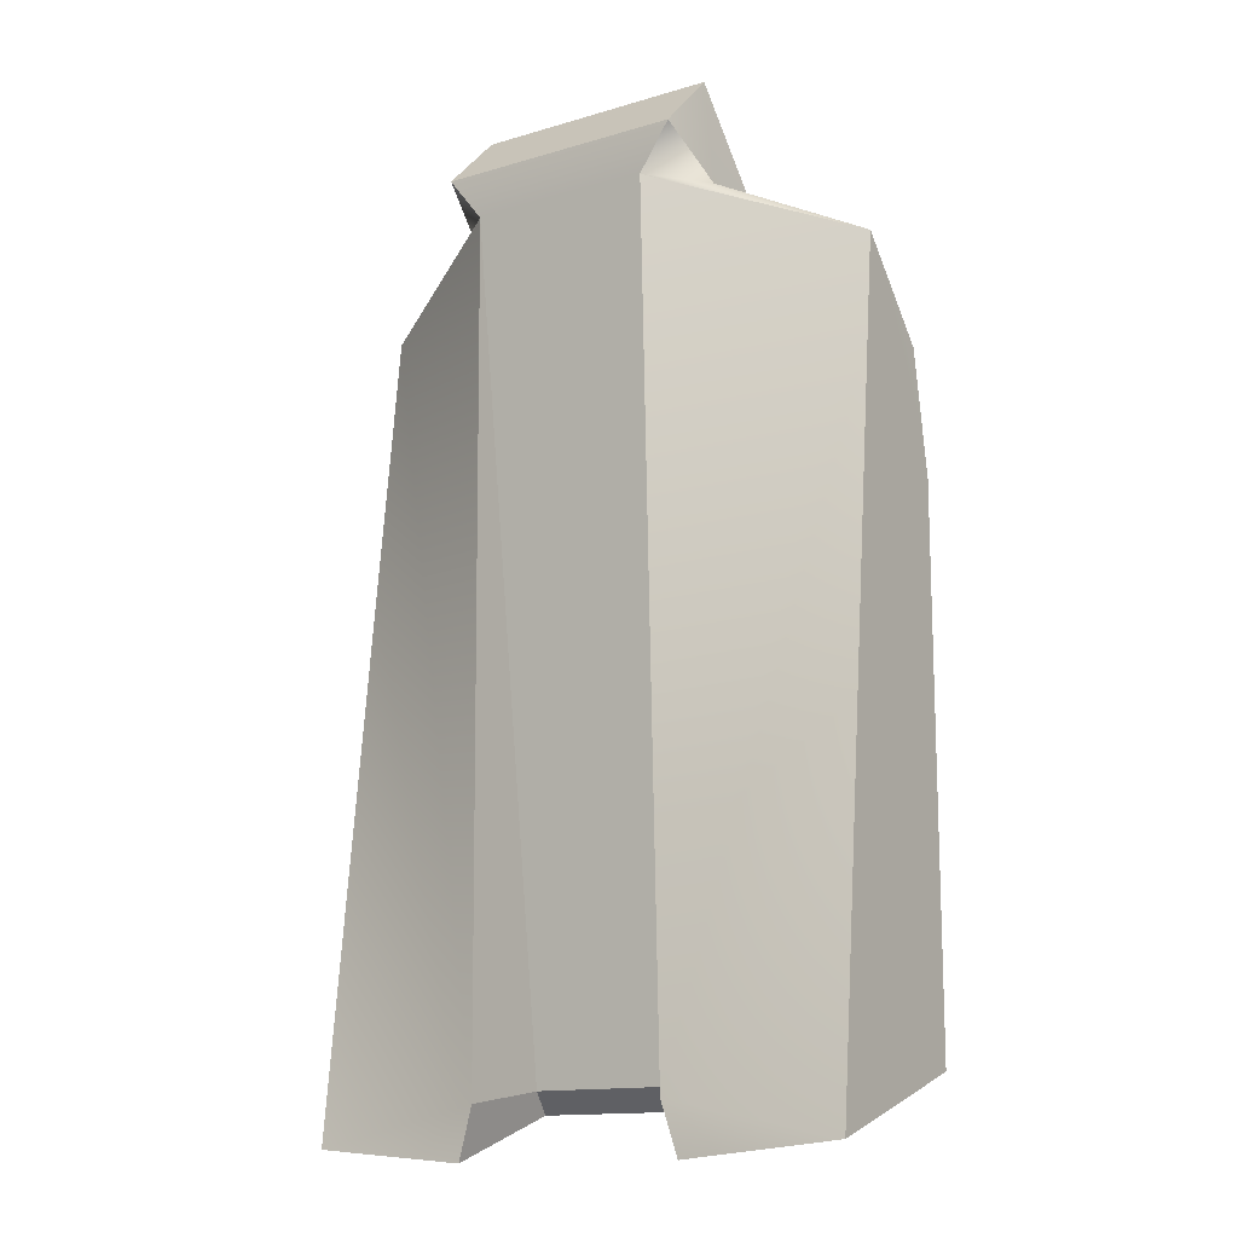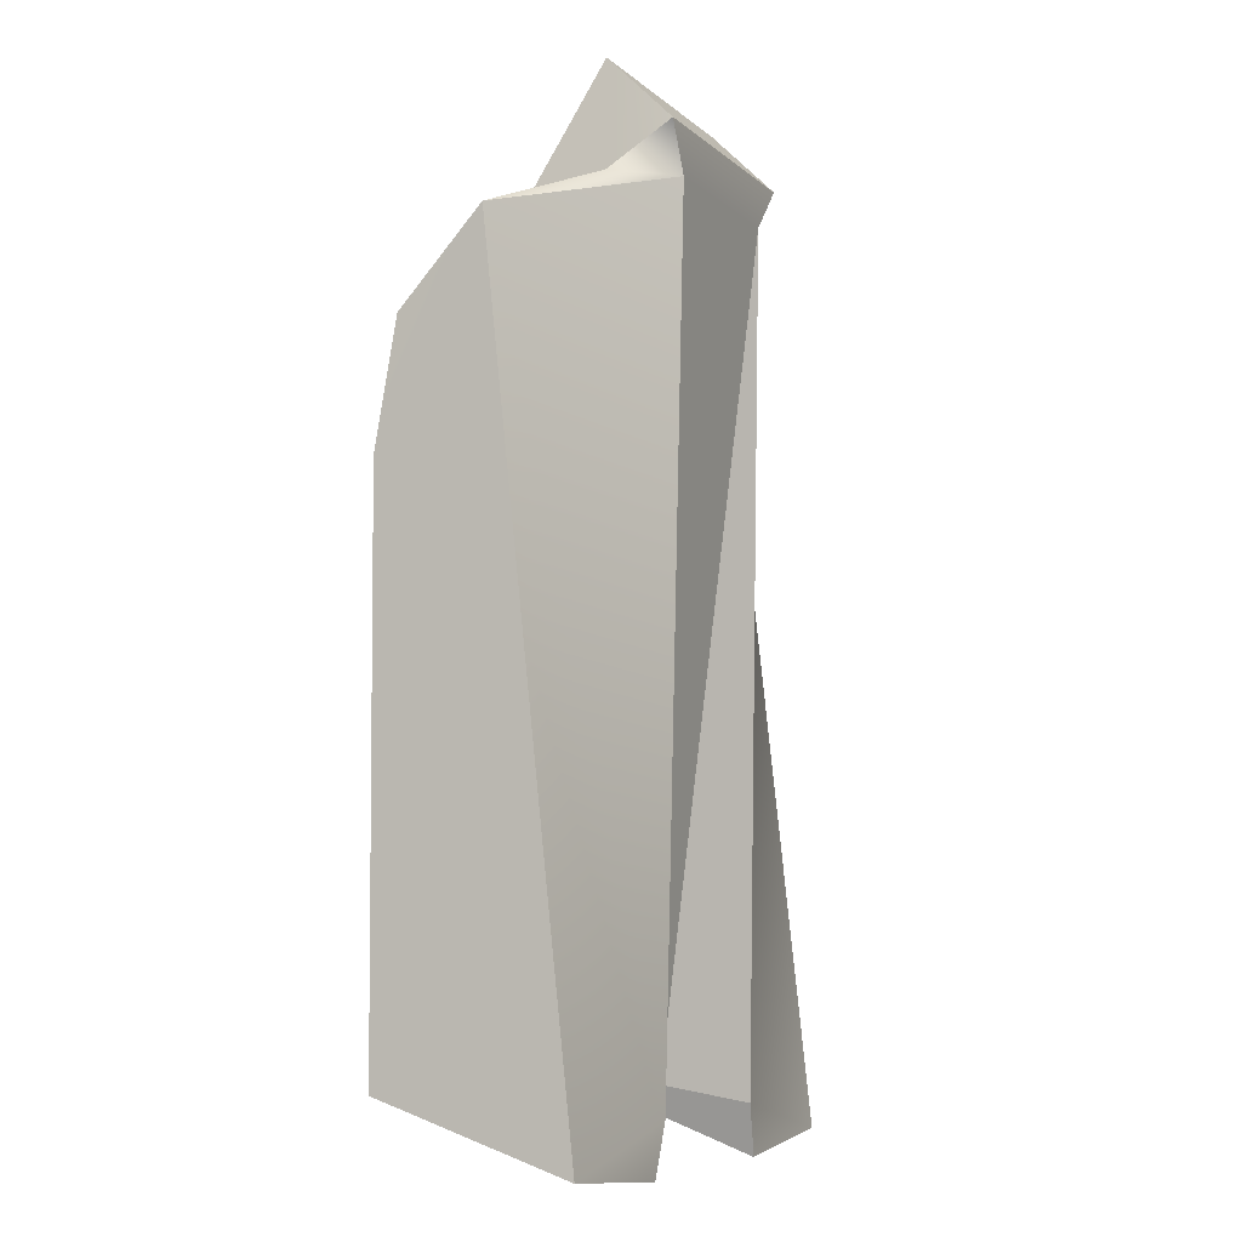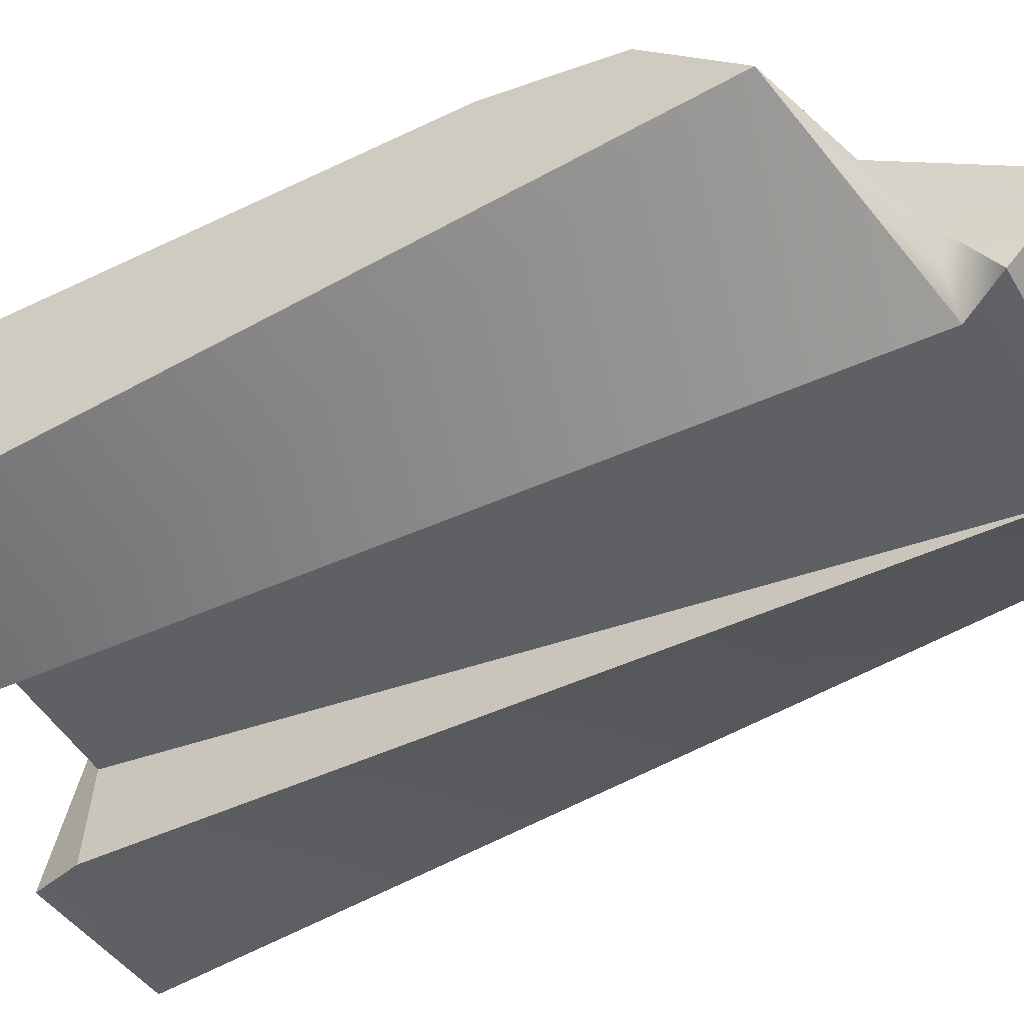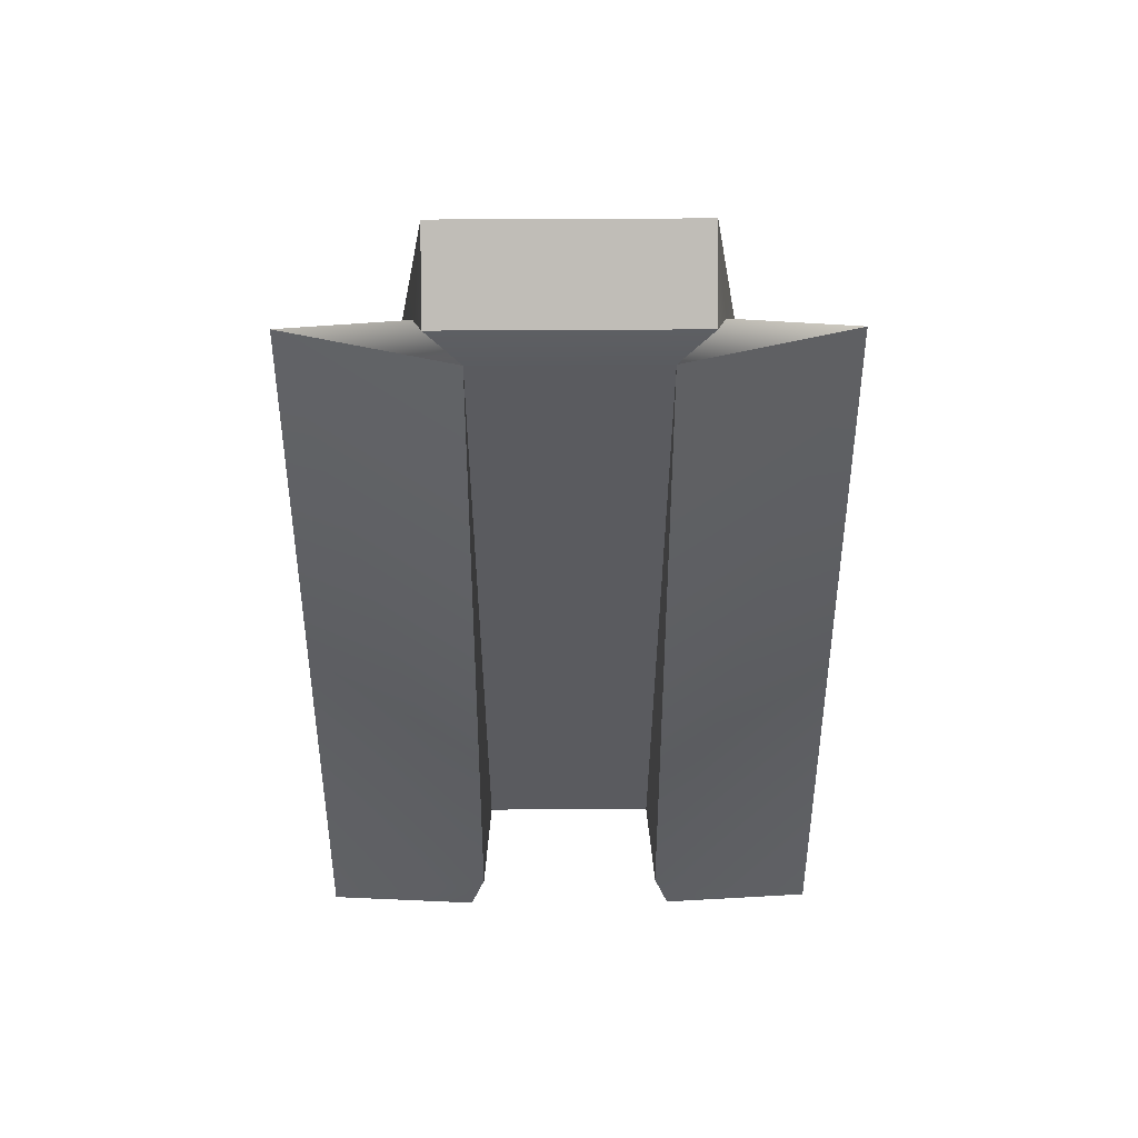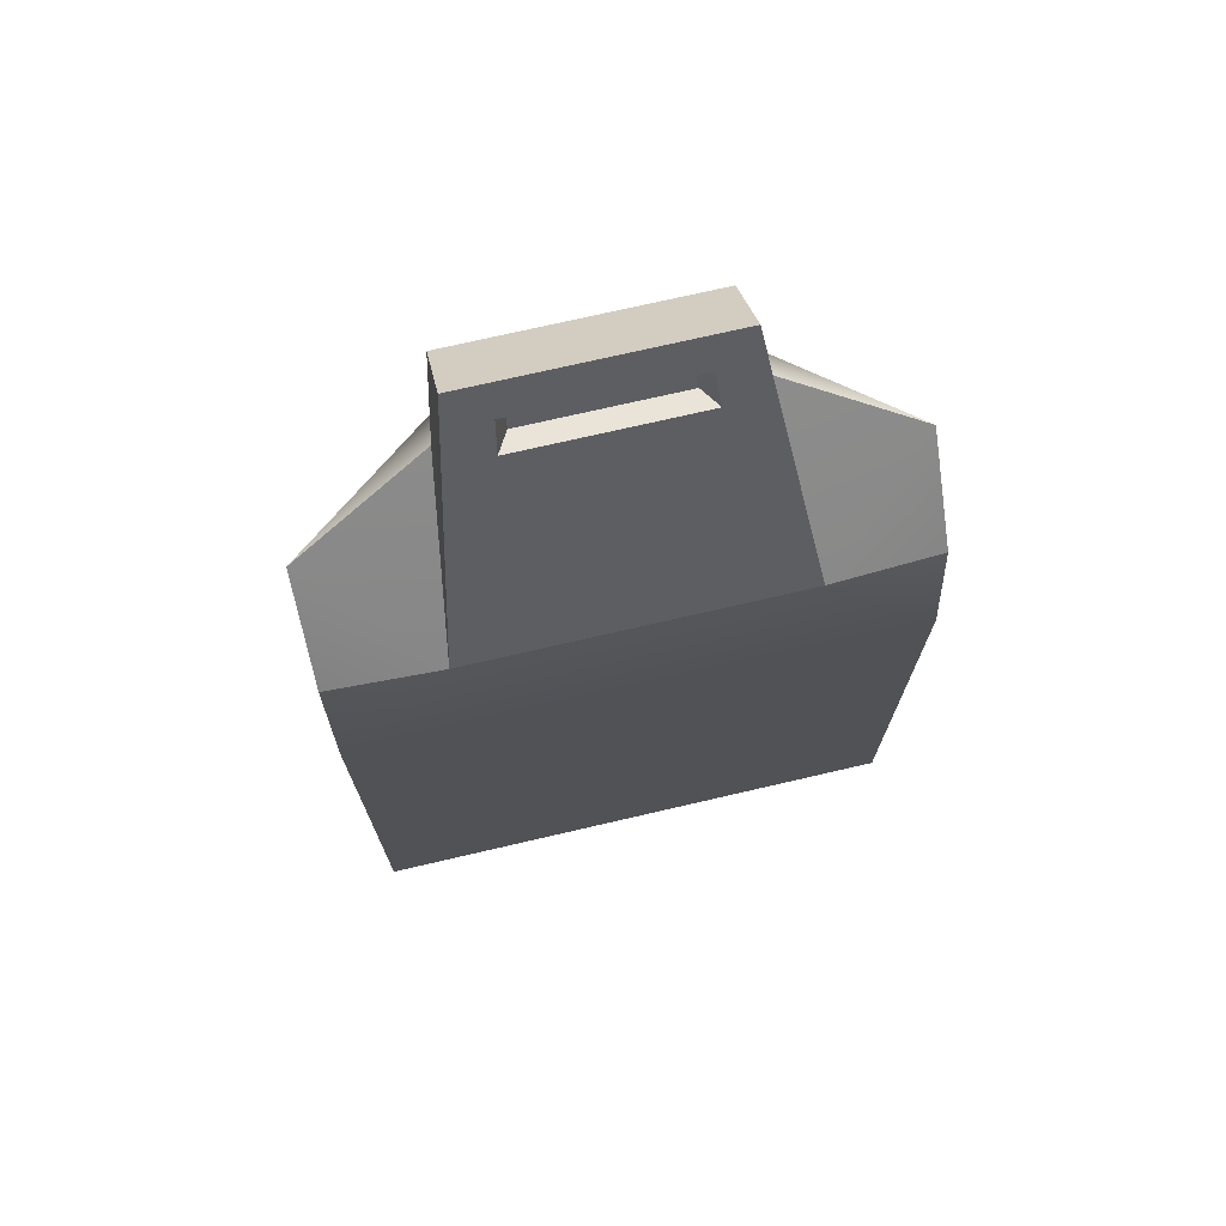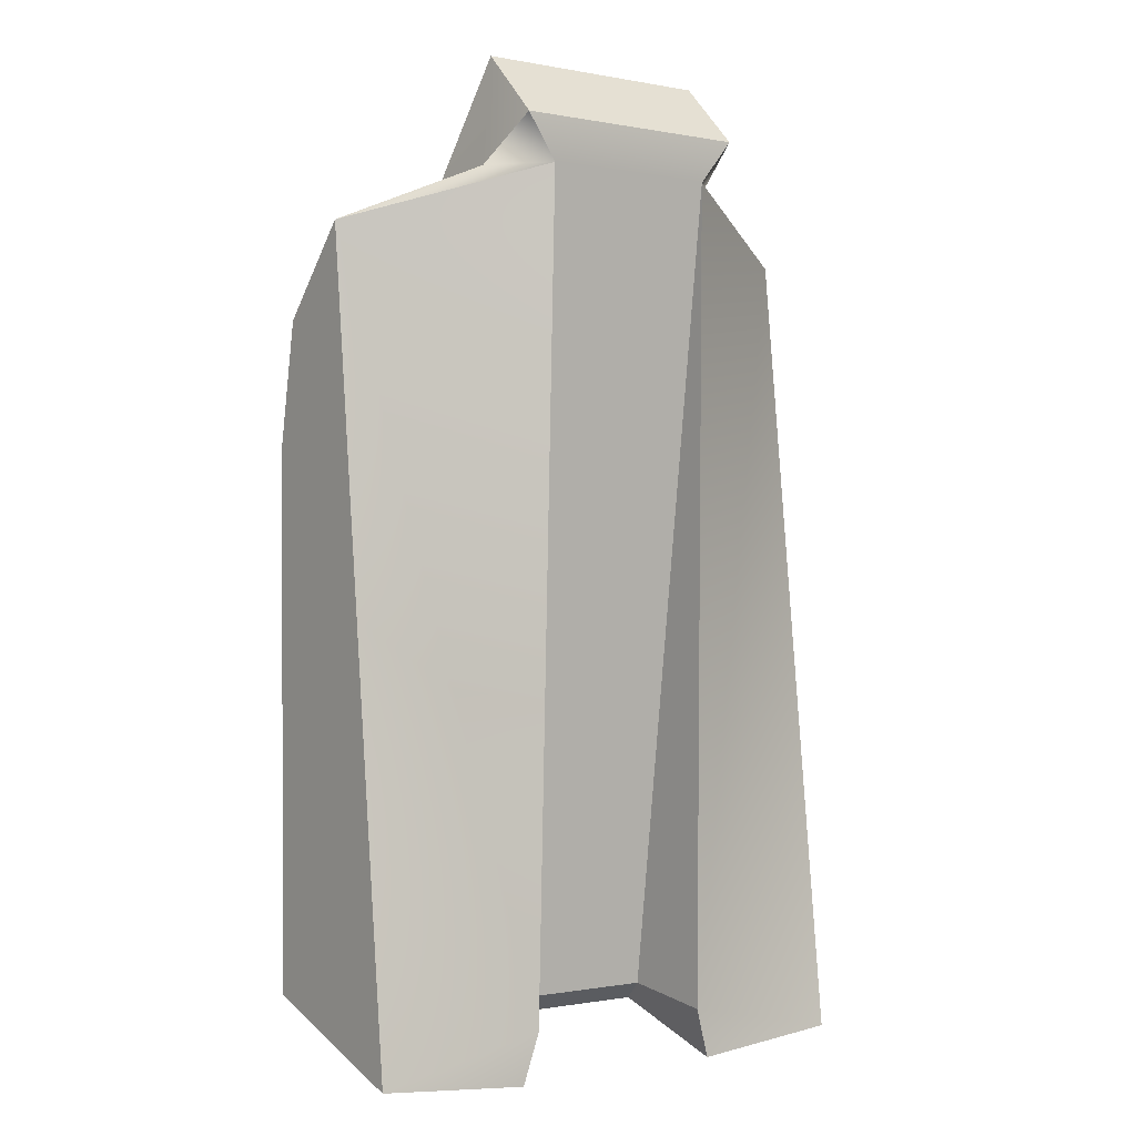
<metadata>
{"format":"obj","ext":"obj","renderer":"f3d","projection":"perspective","resolution":1024,"background":"white","views":[{"elev":-14.2,"azim":33.1,"up":"+Z"},{"elev":-6.9,"azim":-65.2,"up":"+Z"},{"elev":-47.0,"azim":-61.3,"up":"+Y"},{"elev":49.3,"azim":-0.4,"up":"+Z"},{"elev":72.4,"azim":166.9,"up":"+Z"},{"elev":-0.7,"azim":-36.0,"up":"+Z"}]}
</metadata>
<code>
g MediumShassis_DefaultPart_1_CorpsePart
v -0.5207 0.4995 -0.6863
v 0.5207 0.4995 -0.6863
v 0.5207 0.5055 0.3526
v -0.5207 0.5055 0.3526
v 0.5207 0.4635 0.5874
v 0.3097 0.4762 0.598
v 0.1935 0.3554 -0.7471
v 0.1734 0.2992 -0.7076
v 0.1888 0.1291 -0.7361
v 0.2185 0.1346 -0.834
v 0.1935 0.3554 -0.7471
v 0.2185 0.1346 -0.834
v 0.5207 0.1346 -0.8064
v 0.5207 0.4995 -0.6863
v 0.3097 0.4762 0.598
v 0.2625 0.2052 0.8707
v 0.2388 0.2145 1.08
v 0.5207 0.5055 0.3526
v 0.5207 0.4995 -0.6863
v 0.5207 0.1346 -0.8064
v 0.5207 0.306 0.757
v 0.1734 0.2992 -0.7076
v 0.1935 0.3554 -0.7471
v -0.1935 0.3554 -0.7471
v -0.1734 0.2992 -0.7076
v 0.1888 0.1291 -0.7361
v 0.1752 0.09638 0.8694
v 0.5207 0.306 0.757
v 0.5207 0.306 0.757
v 0.2625 0.2052 0.8707
v 0.3097 0.4762 0.598
v 0.239 0.08899 0.9546
v 0.2625 0.2052 0.8707
v 0.1752 0.09638 0.8694
v 0.1752 0.09638 0.8694
v -0.1753 0.09638 0.8694
v -0.239 0.08899 0.9546
v 0.239 0.08899 0.9546
v -0.5207 0.4635 0.5874
v -0.3097 0.4762 0.598
v -0.1935 0.3554 -0.7471
v -0.2185 0.1346 -0.834
v -0.1888 0.1291 -0.7361
v -0.1734 0.2992 -0.7076
v -0.2625 0.2052 0.8707
v -0.3097 0.4762 0.598
v -0.2387 0.2145 1.08
v -0.5207 0.1346 -0.8064
v -0.5207 0.4995 -0.6863
v -0.5207 0.5055 0.3526
v -0.5207 0.306 0.757
v -0.1888 0.1291 -0.7361
v -0.2185 0.1346 -0.834
v -0.5207 0.1346 -0.8064
v -0.5207 0.306 0.757
v -0.5207 0.4635 0.5874
v -0.3097 0.4762 0.598
v 0.2388 0.2145 1.08
v 0.239 0.08899 0.9546
v -0.239 0.08899 0.9546
v -0.2387 0.2145 1.08
v 0.171 0.2799 0.9593
v 0.3097 0.4762 0.598
v 0.2388 0.2145 1.08
v 0.1651 0.2472 1.019
v -0.2625 0.2052 0.8707
v -0.1753 0.09638 0.8694
v -0.5207 0.306 0.757
v -0.1935 0.3554 -0.7471
v -0.5207 0.4995 -0.6863
v -0.5207 0.1346 -0.8064
v -0.2185 0.1346 -0.834
v -0.2625 0.2052 0.8707
v 0.5207 0.4635 0.5874
v 0.5207 0.4635 0.5874
v -0.5207 0.4635 0.5874
v -0.239 0.08899 0.9546
v 0.5207 0.306 0.757
v 0.239 0.08899 0.9546
v -0.239 0.08899 0.9546
v -0.2387 0.2145 1.08
v -0.1651 0.2472 1.019
v -0.171 0.2799 0.9593
v -0.3097 0.4762 0.598
v -0.1734 0.2992 -0.7076
v 0.1734 0.2992 -0.7076
v 0.1734 0.2992 -0.7076
v 0.1752 0.09638 0.8694
v 0.1888 0.1291 -0.7361
v -0.1888 0.1291 -0.7361
v -0.1753 0.09638 0.8694
v -0.1734 0.2992 -0.7076
v 0.5207 0.1346 -0.8064
v 0.2185 0.1346 -0.834
v -0.5207 0.306 0.757
v -0.1753 0.09638 0.8694
v 0.1651 0.2472 1.019
v 0.142 0.2055 0.9914
v 0.1471 0.2337 0.9396
v 0.171 0.2799 0.9593
v -0.1651 0.2472 1.019
v -0.142 0.2055 0.9914
v 0.142 0.2055 0.9914
v 0.1651 0.2472 1.019
v -0.171 0.2799 0.9593
v -0.1471 0.2337 0.9396
v -0.142 0.2055 0.9914
v -0.1651 0.2472 1.019
v 0.171 0.2799 0.9593
v 0.1471 0.2337 0.9396
v -0.1471 0.2337 0.9396
v -0.171 0.2799 0.9593
v 0.142 0.2055 0.9914
v -0.142 0.2055 0.9914
v -0.1471 0.2337 0.9396
v 0.1471 0.2337 0.9396
g MediumShassis_DefaultPart_1_CorpsePart_0
f 3 2 1
f 4 3 1
f 6 5 3
f 9 8 7
f 10 9 7
f 13 12 11
f 14 13 11
f 17 16 15
f 20 19 18
f 21 20 18
f 24 23 22
f 25 24 22
f 28 27 26
f 31 30 29
f 34 33 32
f 37 36 35
f 38 37 35
f 40 4 39
f 43 42 41
f 44 43 41
f 47 46 45
f 50 49 48
f 51 50 48
f 54 53 52
f 57 56 55
f 60 59 58
f 61 60 58
f 64 63 62
f 65 64 62
f 68 67 66
f 40 6 3
f 4 40 3
f 71 70 69
f 72 71 69
f 70 14 11
f 69 70 11
f 73 57 55
f 74 31 29
f 75 21 18
f 76 50 51
f 77 66 67
f 34 78 33
f 79 16 17
f 80 47 45
f 81 64 65
f 82 81 65
f 83 62 63
f 84 83 63
f 83 84 81
f 82 83 81
f 35 36 85
f 86 35 85
f 89 88 87
f 92 91 90
f 94 93 26
f 54 52 95
f 93 28 26
f 52 96 95
f 99 98 97
f 100 99 97
f 103 102 101
f 104 103 101
f 107 106 105
f 108 107 105
f 111 110 109
f 112 111 109
f 115 114 113
f 116 115 113

</code>
